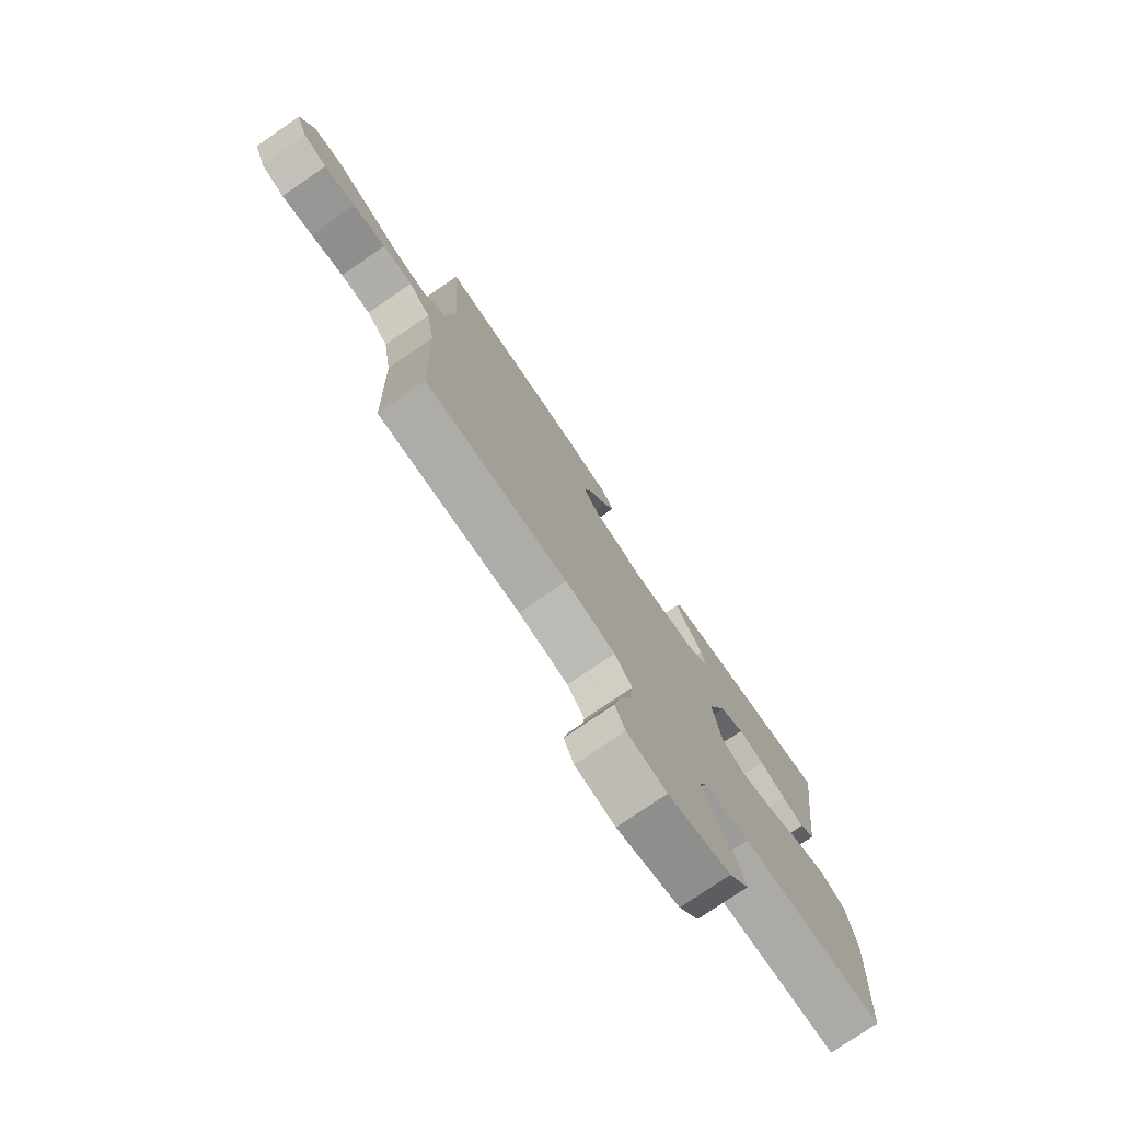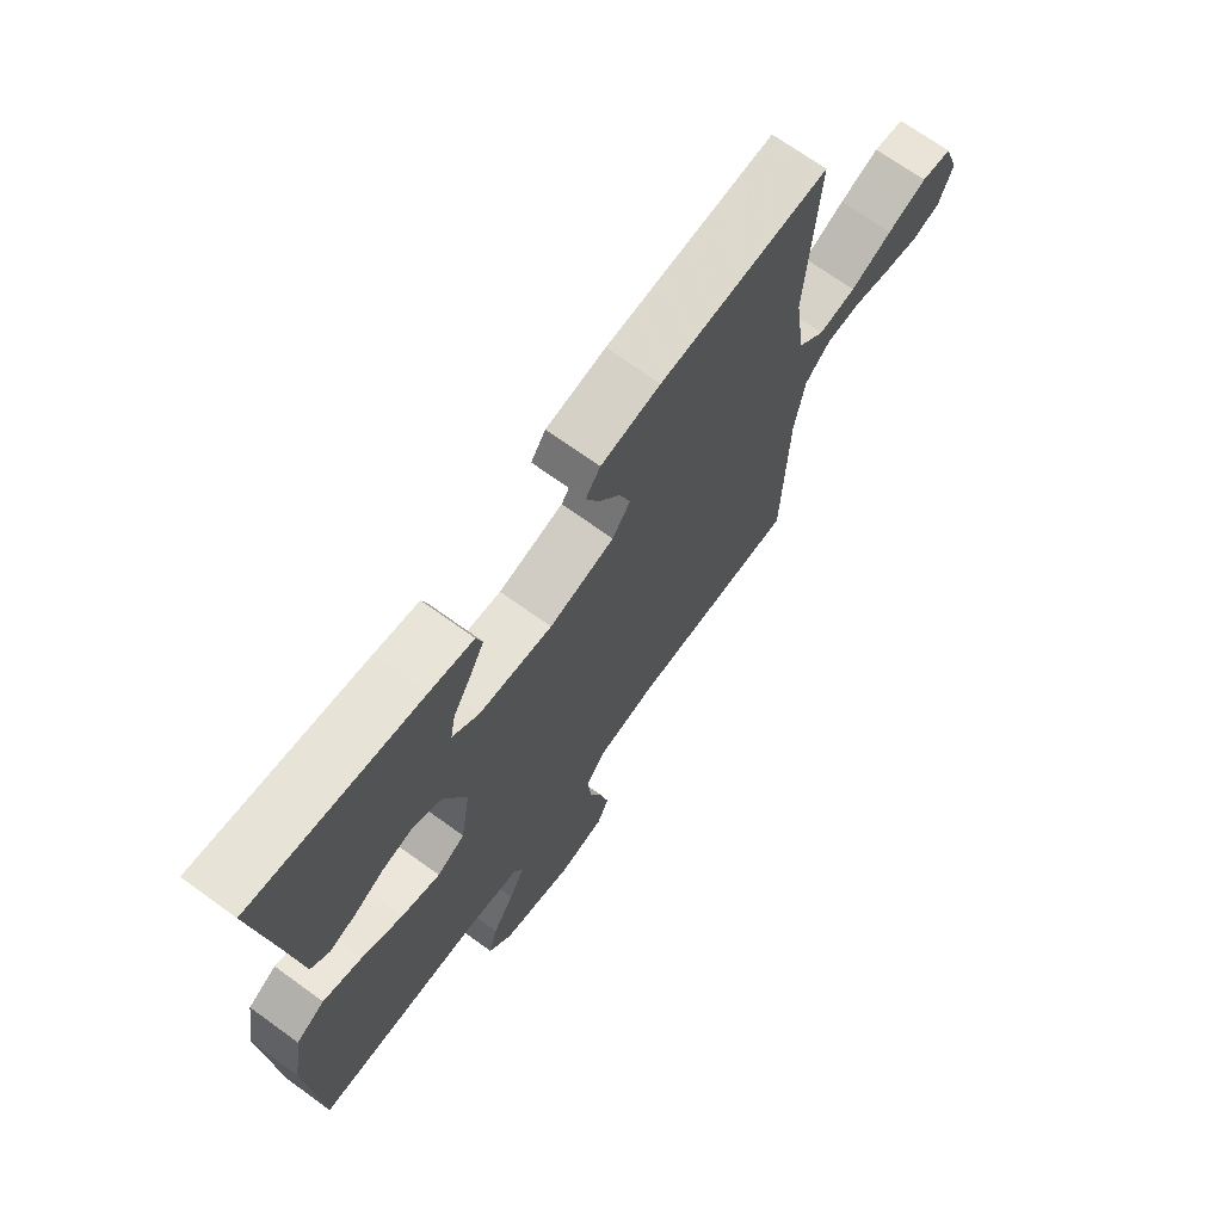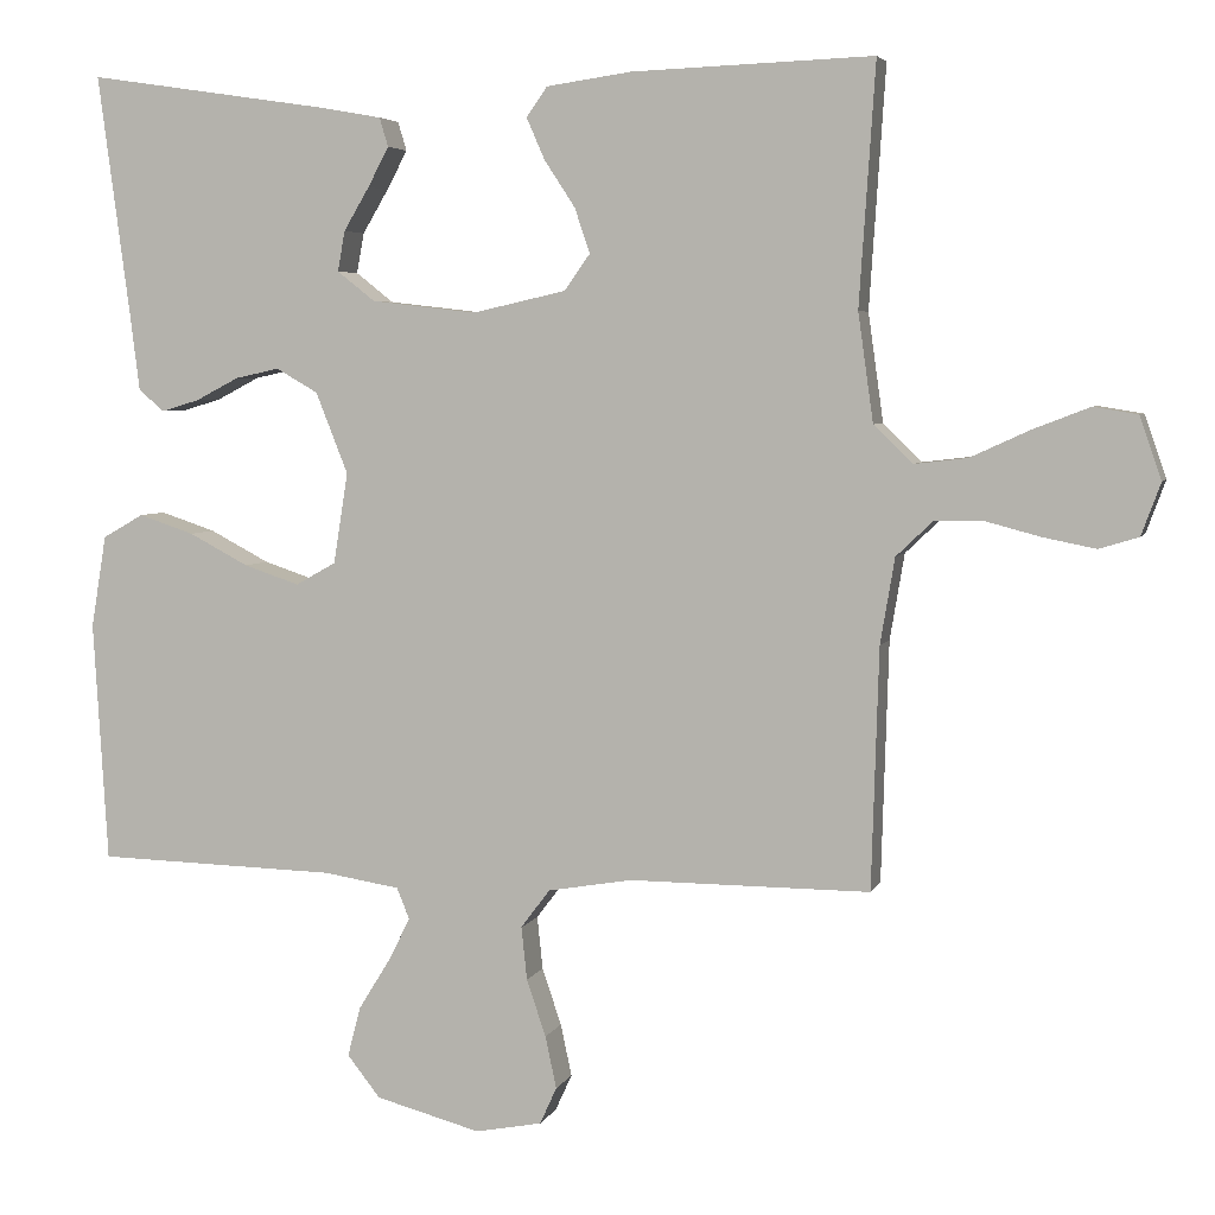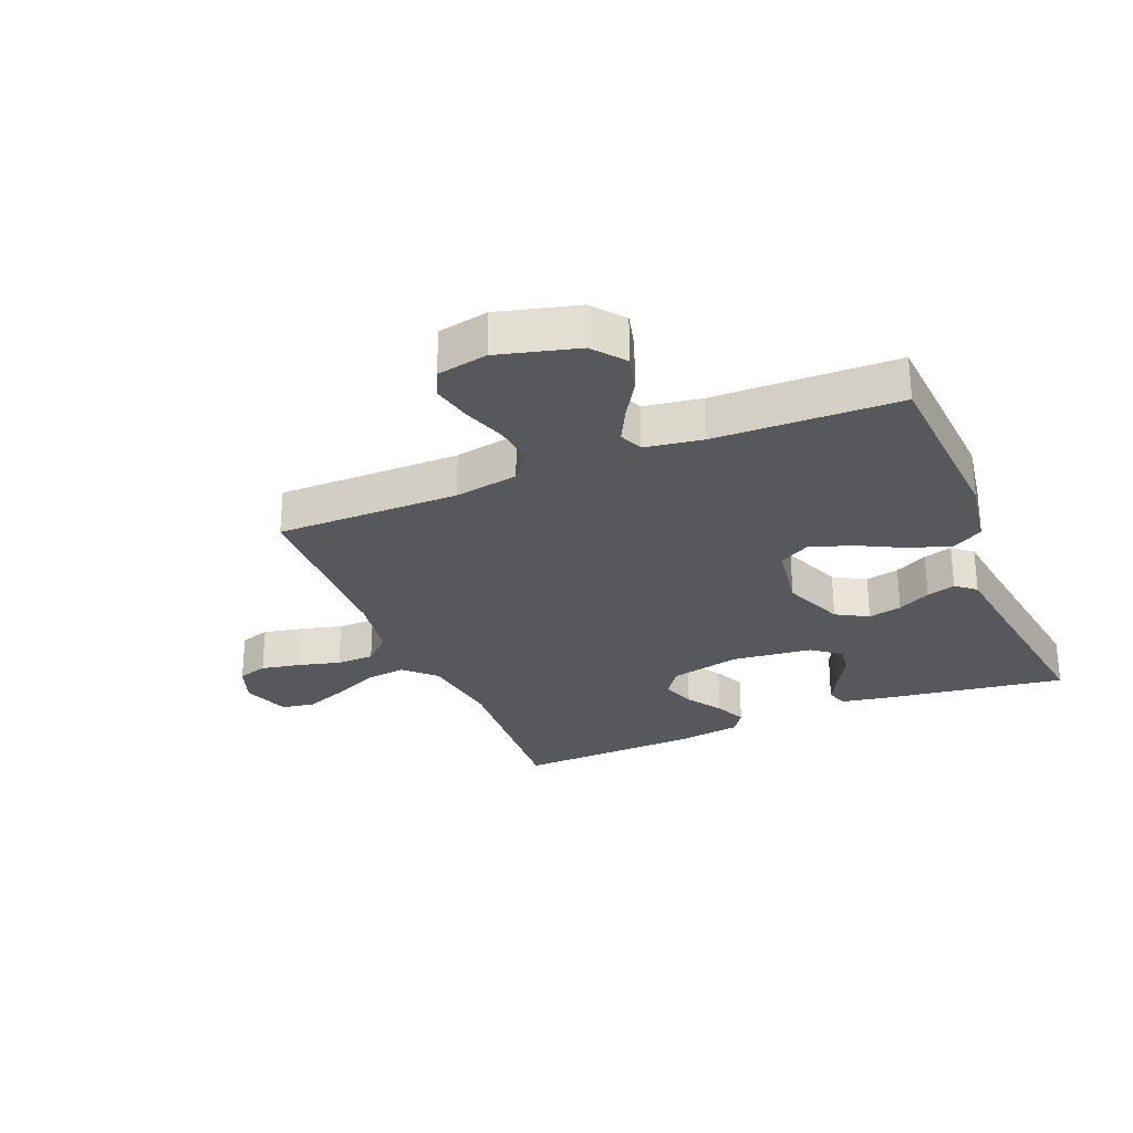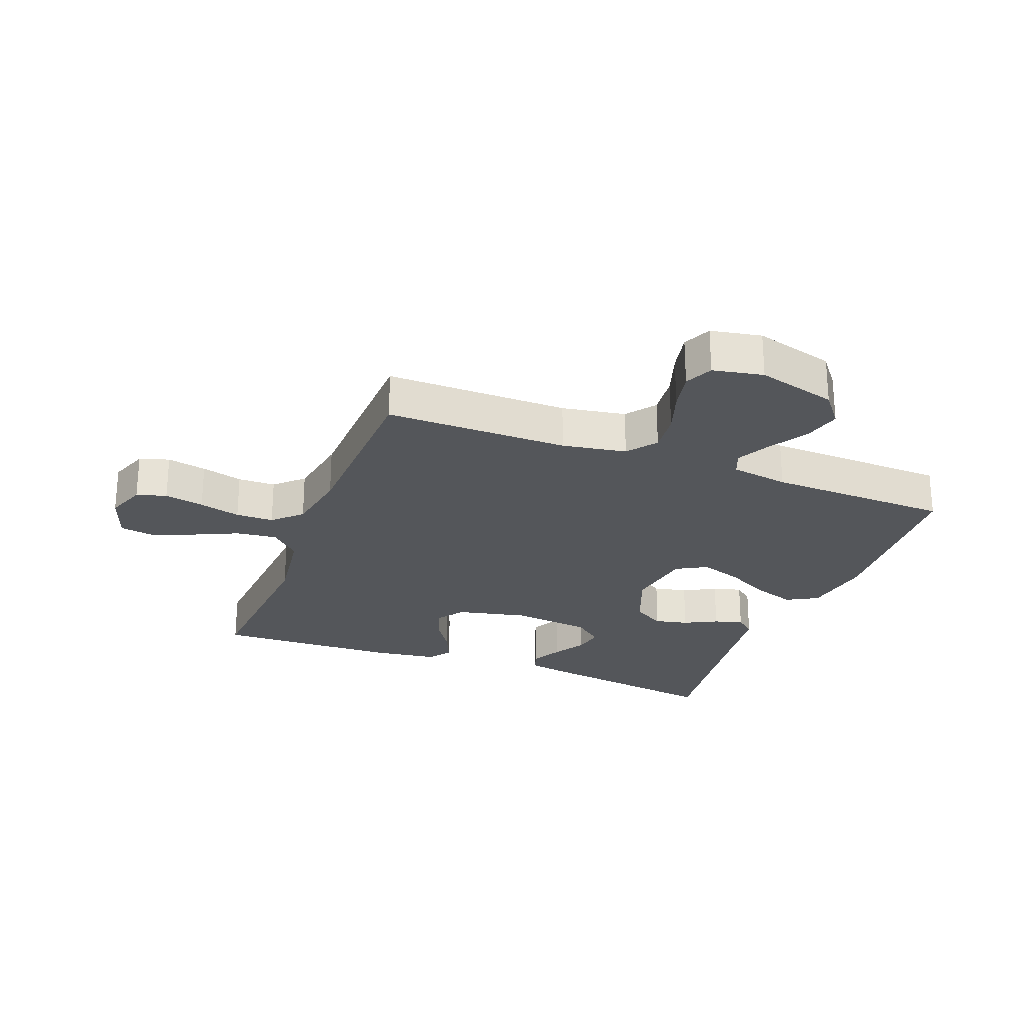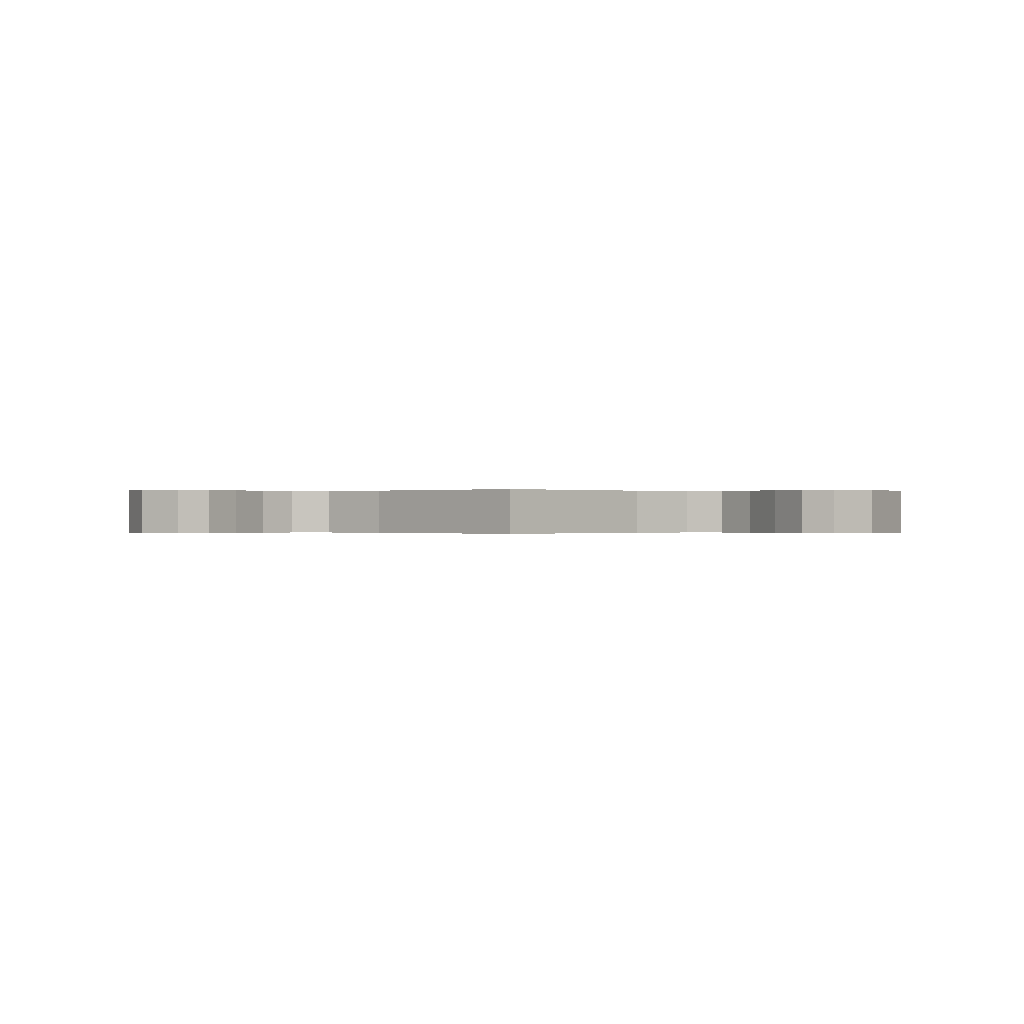
<metadata>
{"format":"obj","ext":"obj","renderer":"f3d","projection":"perspective","resolution":1024,"background":"white","views":[{"elev":-76.9,"azim":124.4,"up":"+Z"},{"elev":70.0,"azim":-54.1,"up":"+Z"},{"elev":4.7,"azim":15.1,"up":"+Z"},{"elev":-27.9,"azim":-157.4,"up":"+Y"},{"elev":-25.5,"azim":159.0,"up":"+Y"},{"elev":-0.1,"azim":135.1,"up":"+Y"}]}
</metadata>
<code>
v 0.5 0.07 0.5
v 0.48 0.07 0.2
v 0.499 0.07 0.065
v 0.547 0.07 0.018
v 0.614 0.07 0.026
v 0.688 0.07 0.06
v 0.758 0.07 0.087
v 0.813 0.07 0.078
v 0.84 0.07 0
v 0.816 0.07 -0.065
v 0.767 0.07 -0.08
v 0.702 0.07 -0.067
v 0.634 0.07 -0.049
v 0.572 0.07 -0.05
v 0.527 0.07 -0.093
v 0.509 0.07 -0.2
v 0.5 0.07 -0.5
v 0.2 0.07 -0.499
v 0.095 0.07 -0.517
v 0.059 0.07 -0.565
v 0.066 0.07 -0.631
v 0.09 0.07 -0.702
v 0.104 0.07 -0.767
v 0.083 0.07 -0.813
v 0 0.07 -0.829
v -0.131 0.07 -0.794
v -0.172 0.07 -0.742
v -0.156 0.07 -0.68
v -0.117 0.07 -0.617
v -0.089 0.07 -0.562
v -0.105 0.07 -0.523
v -0.2 0.07 -0.508
v -0.5 0.07 -0.5
v -0.518 0.07 -0.2
v -0.499 0.07 -0.085
v -0.448 0.07 -0.056
v -0.379 0.07 -0.079
v -0.305 0.07 -0.118
v -0.236 0.07 -0.141
v -0.186 0.07 -0.113
v -0.168 0.07 0
v -0.208 0.07 0.101
v -0.26 0.07 0.131
v -0.315 0.07 0.119
v -0.369 0.07 0.091
v -0.416 0.07 0.077
v -0.448 0.07 0.104
v -0.46 0.07 0.2
v -0.5 0.07 0.5
v -0.2 0.07 0.455
v -0.122 0.07 0.441
v -0.111 0.07 0.405
v -0.137 0.07 0.356
v -0.169 0.07 0.302
v -0.178 0.07 0.252
v -0.131 0.07 0.215
v 0 0.07 0.2
v 0.116 0.07 0.226
v 0.148 0.07 0.271
v 0.129 0.07 0.327
v 0.091 0.07 0.385
v 0.068 0.07 0.437
v 0.094 0.07 0.474
v 0.2 0.07 0.489
v 0.5 0 0.5
v 0.48 0 0.2
v 0.499 0 0.065
v 0.547 0 0.018
v 0.614 0 0.026
v 0.688 0 0.06
v 0.758 0 0.087
v 0.813 0 0.078
v 0.84 0 0
v 0.816 0 -0.065
v 0.767 0 -0.08
v 0.702 0 -0.067
v 0.634 0 -0.049
v 0.572 0 -0.05
v 0.527 0 -0.093
v 0.509 0 -0.2
v 0.5 0 -0.5
v 0.2 0 -0.499
v 0.095 0 -0.517
v 0.059 0 -0.565
v 0.066 0 -0.631
v 0.09 0 -0.702
v 0.104 0 -0.767
v 0.083 0 -0.813
v 0 0 -0.829
v -0.131 0 -0.794
v -0.172 0 -0.742
v -0.156 0 -0.68
v -0.117 0 -0.617
v -0.089 0 -0.562
v -0.105 0 -0.523
v -0.2 0 -0.508
v -0.5 0 -0.5
v -0.518 0 -0.2
v -0.499 0 -0.085
v -0.448 0 -0.056
v -0.379 0 -0.079
v -0.305 0 -0.118
v -0.236 0 -0.141
v -0.186 0 -0.113
v -0.168 0 0
v -0.208 0 0.101
v -0.26 0 0.131
v -0.315 0 0.119
v -0.369 0 0.091
v -0.416 0 0.077
v -0.448 0 0.104
v -0.46 0 0.2
v -0.5 0 0.5
v -0.2 0 0.455
v -0.122 0 0.441
v -0.111 0 0.405
v -0.137 0 0.356
v -0.169 0 0.302
v -0.178 0 0.252
v -0.131 0 0.215
v 0 0 0.2
v 0.116 0 0.226
v 0.148 0 0.271
v 0.129 0 0.327
v 0.091 0 0.385
v 0.068 0 0.437
v 0.094 0 0.474
v 0.2 0 0.489
f 63 64 1 2
f 60 61 62 63
f 59 60 63 2
f 58 59 2 3
f 57 58 3 4
f 56 57 4
f 51 52 53 54
f 49 50 51 54
f 48 49 54 55
f 47 48 55 56
f 44 45 46 47
f 43 44 47 56
f 35 36 37 38
f 35 38 39
f 32 33 34 35
f 31 32 35 39
f 30 31 39 40
f 26 27 28 29
f 26 29 30
f 25 26 30
f 21 22 23 24
f 20 21 24 25
f 16 17 18
f 15 16 18 19
f 10 11 12 13
f 8 9 10 13
f 8 13 14
f 5 6 7 8
f 5 8 14
f 4 5 14 15
f 42 43 56 4
f 41 42 4 15
f 40 41 15 19
f 20 25 30 40
f 19 20 40
f 66 65 128 127
f 127 126 125 124
f 66 127 124 123
f 67 66 123 122
f 68 67 122 121
f 68 121 120
f 118 117 116 115
f 118 115 114 113
f 119 118 113 112
f 120 119 112 111
f 111 110 109 108
f 120 111 108 107
f 102 101 100 99
f 103 102 99
f 99 98 97 96
f 103 99 96 95
f 104 103 95 94
f 93 92 91 90
f 94 93 90
f 94 90 89
f 88 87 86 85
f 89 88 85 84
f 82 81 80
f 83 82 80 79
f 77 76 75 74
f 77 74 73 72
f 78 77 72
f 72 71 70 69
f 78 72 69
f 79 78 69 68
f 68 120 107 106
f 79 68 106 105
f 83 79 105 104
f 104 94 89 84
f 104 84 83
f 1 65 66 2
f 2 66 67 3
f 3 67 68 4
f 4 68 69 5
f 5 69 70 6
f 6 70 71 7
f 7 71 72 8
f 8 72 73 9
f 9 73 74 10
f 10 74 75 11
f 11 75 76 12
f 12 76 77 13
f 13 77 78 14
f 14 78 79 15
f 15 79 80 16
f 16 80 81 17
f 17 81 82 18
f 18 82 83 19
f 19 83 84 20
f 20 84 85 21
f 21 85 86 22
f 22 86 87 23
f 23 87 88 24
f 24 88 89 25
f 25 89 90 26
f 26 90 91 27
f 27 91 92 28
f 28 92 93 29
f 29 93 94 30
f 30 94 95 31
f 31 95 96 32
f 32 96 97 33
f 33 97 98 34
f 34 98 99 35
f 35 99 100 36
f 36 100 101 37
f 37 101 102 38
f 38 102 103 39
f 39 103 104 40
f 40 104 105 41
f 41 105 106 42
f 42 106 107 43
f 43 107 108 44
f 44 108 109 45
f 45 109 110 46
f 46 110 111 47
f 47 111 112 48
f 48 112 113 49
f 49 113 114 50
f 50 114 115 51
f 51 115 116 52
f 52 116 117 53
f 53 117 118 54
f 54 118 119 55
f 55 119 120 56
f 56 120 121 57
f 57 121 122 58
f 58 122 123 59
f 59 123 124 60
f 60 124 125 61
f 61 125 126 62
f 62 126 127 63
f 63 127 128 64
f 64 128 65 1

</code>
